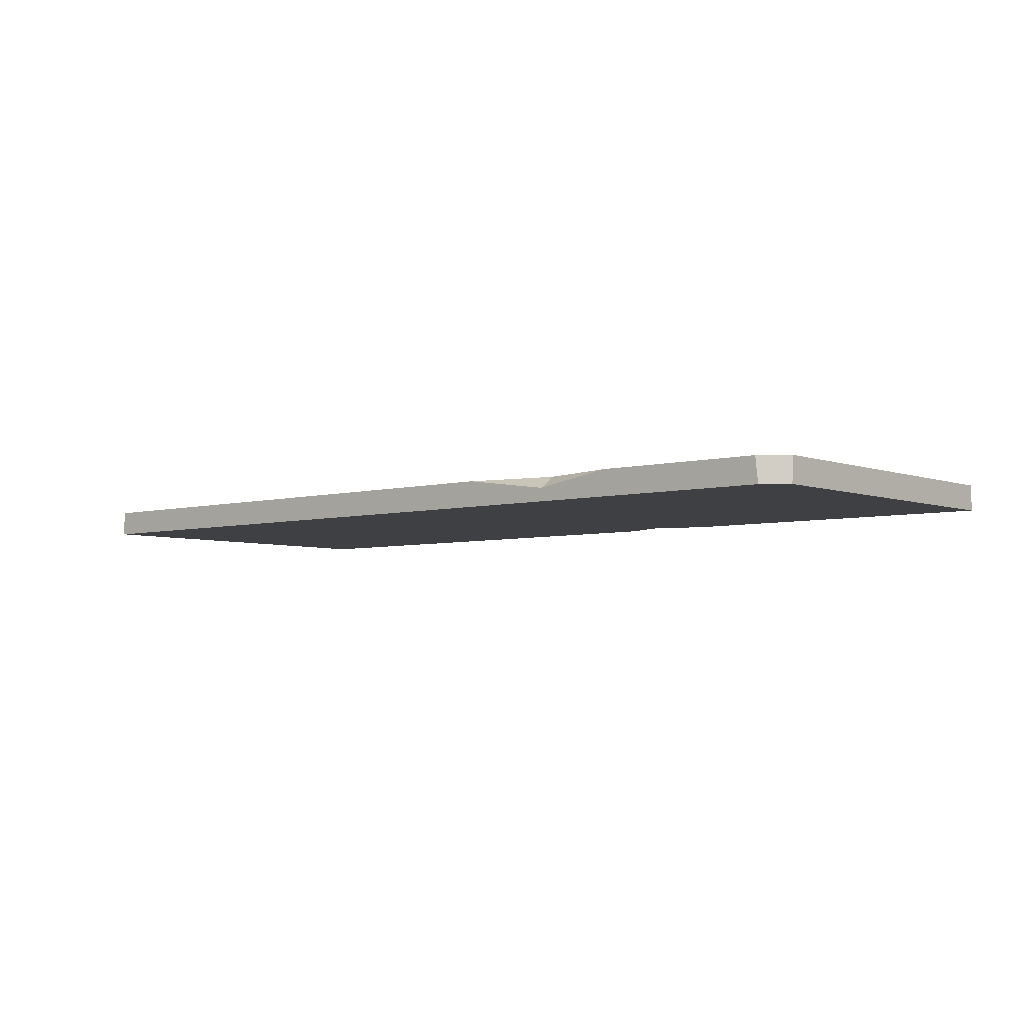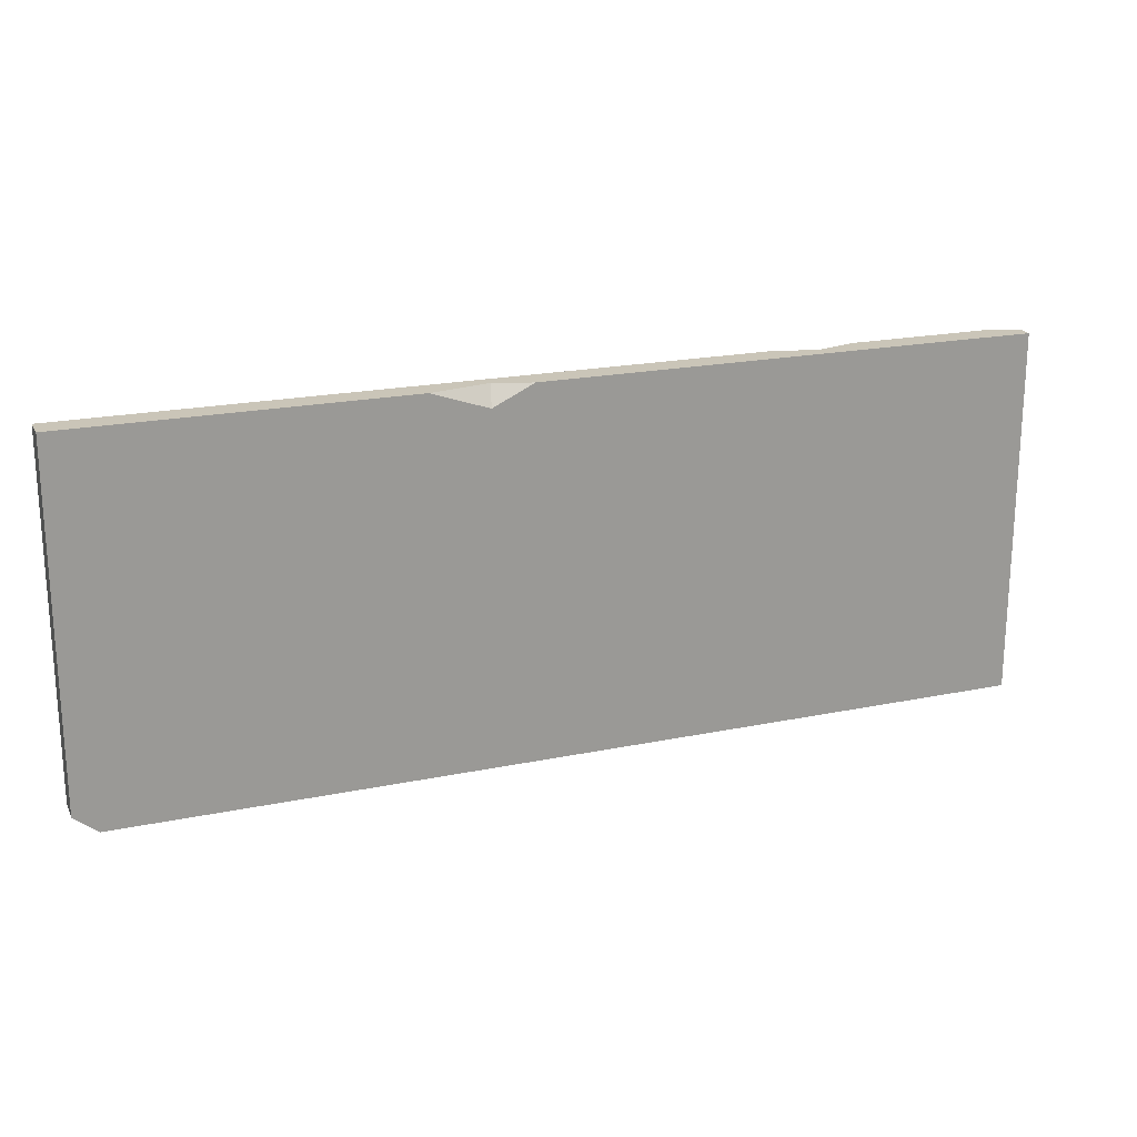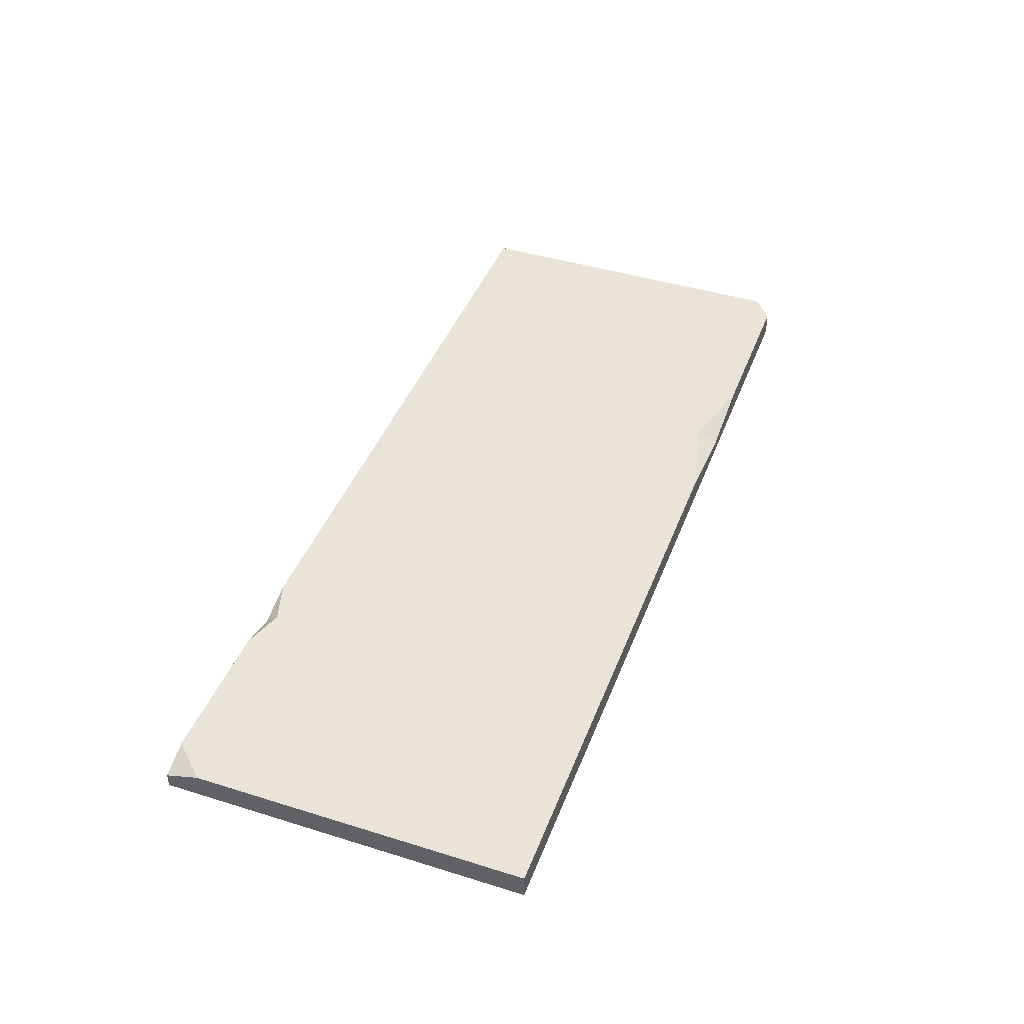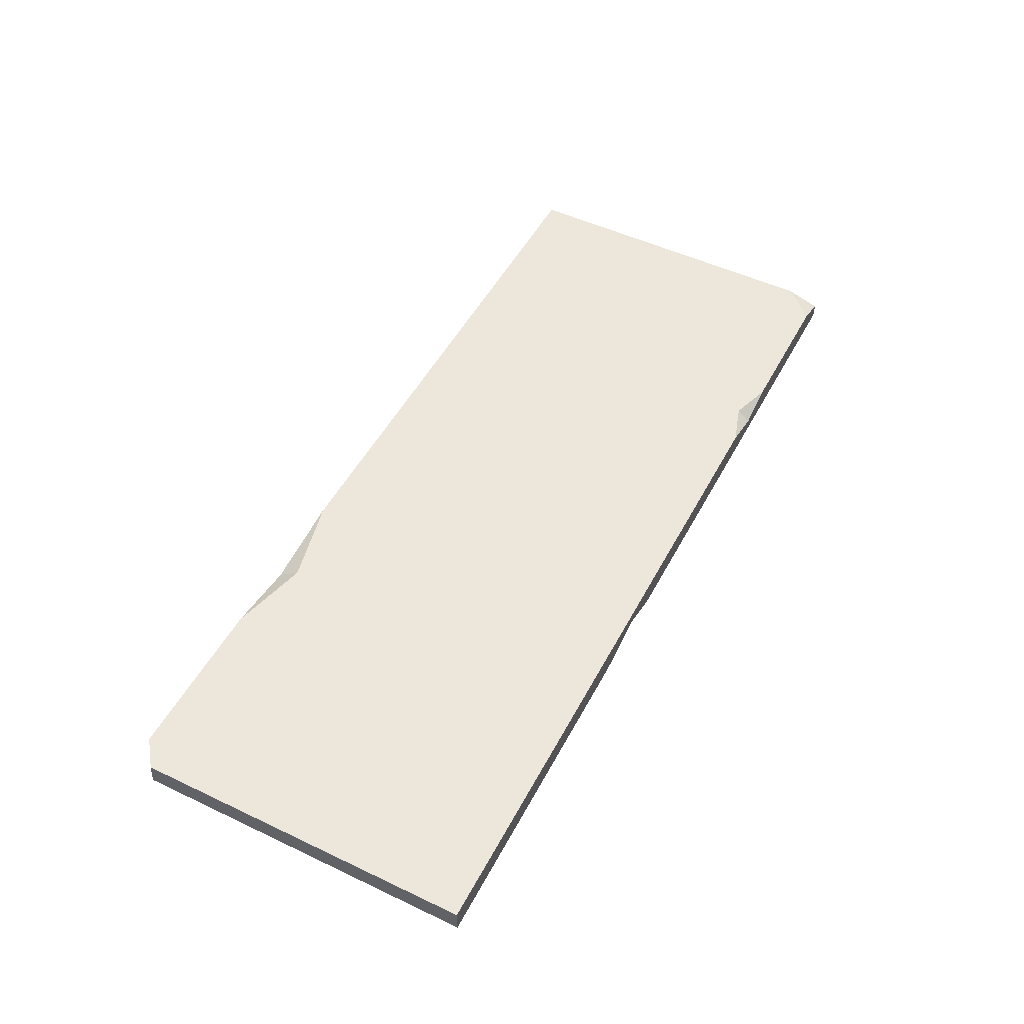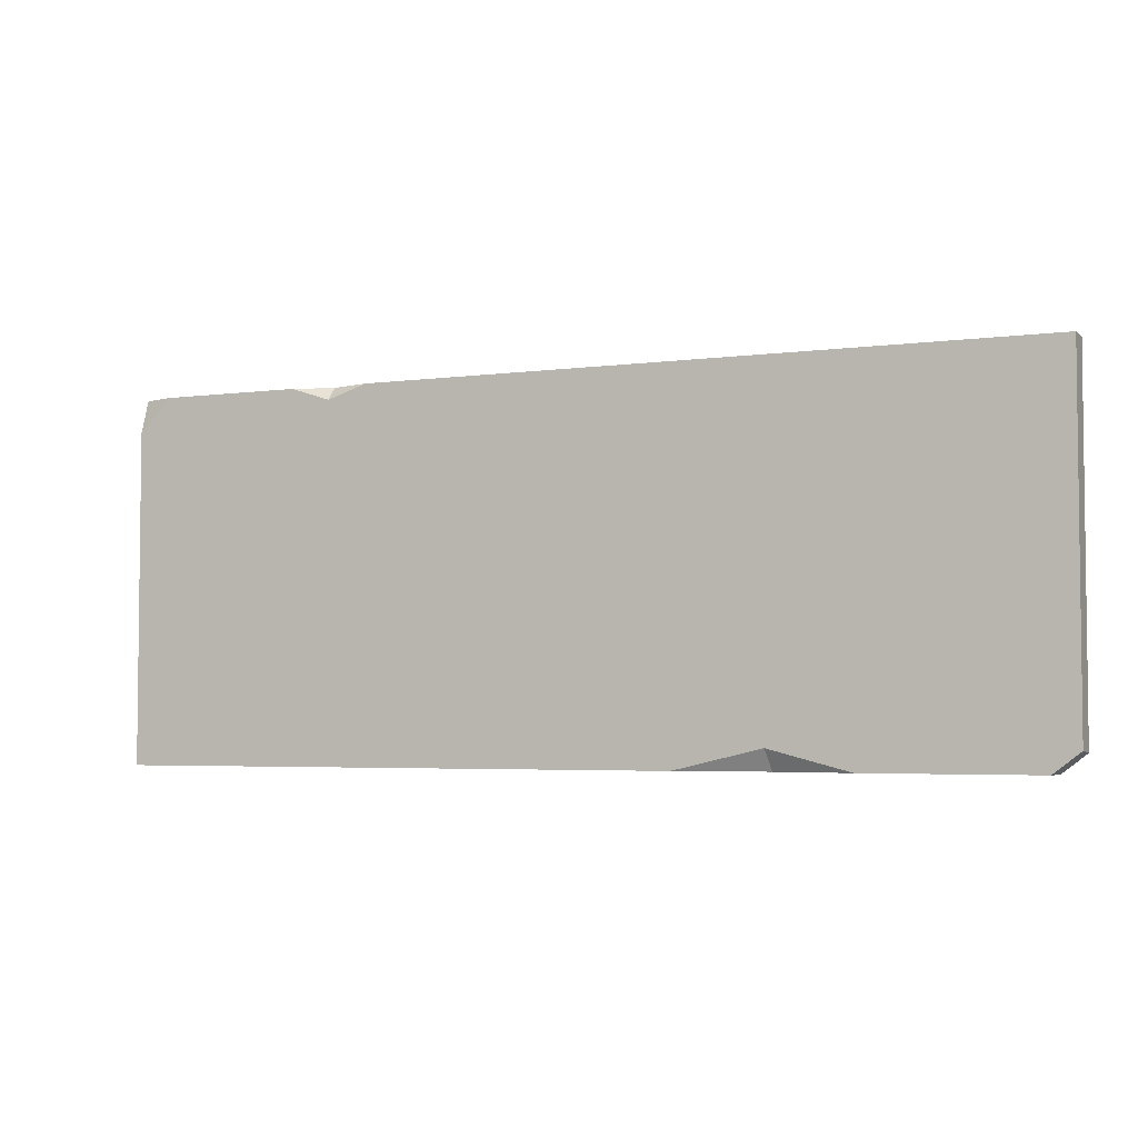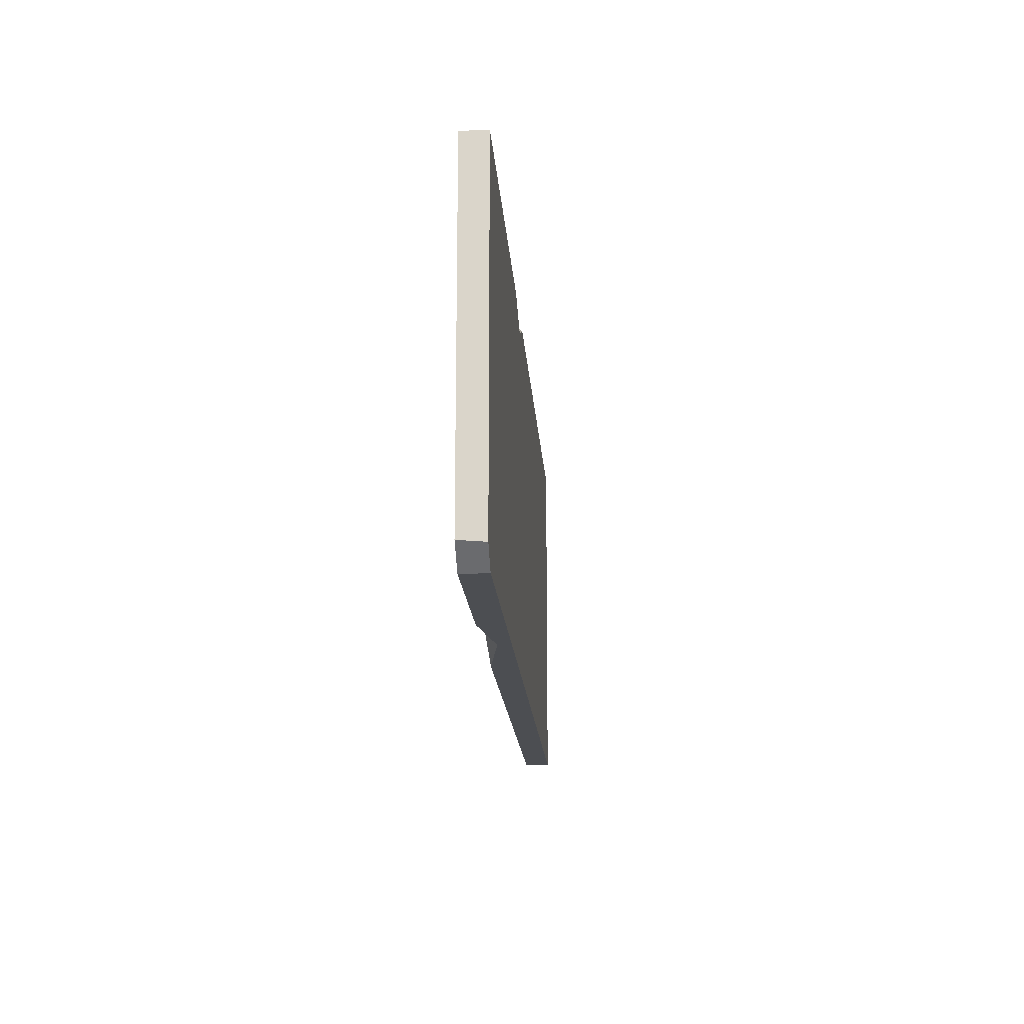
<metadata>
{"format":"obj","ext":"obj","renderer":"f3d","projection":"perspective","resolution":1024,"background":"white","views":[{"elev":-5.0,"azim":40.7,"up":"+Z"},{"elev":20.4,"azim":159.3,"up":"+Y"},{"elev":43.1,"azim":-69.8,"up":"+Z"},{"elev":50.7,"azim":117.4,"up":"+Z"},{"elev":-4.0,"azim":24.1,"up":"+Y"},{"elev":-16.9,"azim":93.8,"up":"+Y"}]}
</metadata>
<code>
v -13.56 -23.13 52.84
v 73.31 -21.25 52.84
v -13.56 11.05 51.81
v 73.31 11.05 52.84
v -13.56 11.05 50.43
v 73.31 11.05 50.43
v -13.56 -23.13 50.43
v 73.31 -21.45 50.43
v 70.86 -23.13 52.84
v 71.12 -23.13 50.43
v 39.56 -23.13 52.84
v 55.28 -23.13 52.84
v 47.75 -21.19 52.84
v 48.06 -23.13 51.66
v -10.54 11.05 52.84
v -13.56 7.878 52.84
v 2.892 11.05 52.84
v 10.54 11.05 52.84
v 6.707 11.05 51.77
v 6.68 9.82 52.84
v 33.21 11.05 50.43
v 42.35 11.05 50.43
v 36.73 11.05 51.61
v 37.02 9.213 50.43
f 16 15 3
f 10 24 22 6 8
f 7 14 11 1
f 9 10 8 2
f 2 8 6 4
f 14 13 11
f 12 13 14
f 23 19 18 4
f 7 1 16 3 5
f 4 13 12 9 2
f 17 20 19
f 19 20 18
f 22 24 23
f 23 24 21
f 1 11 13 20
f 20 13 4 18
f 1 20 17 15 16
f 14 10 9 12
f 7 10 14
f 23 4 6 22
f 3 15 17 19 5
f 5 19 23 21
f 5 21 24 7
f 7 24 10

</code>
